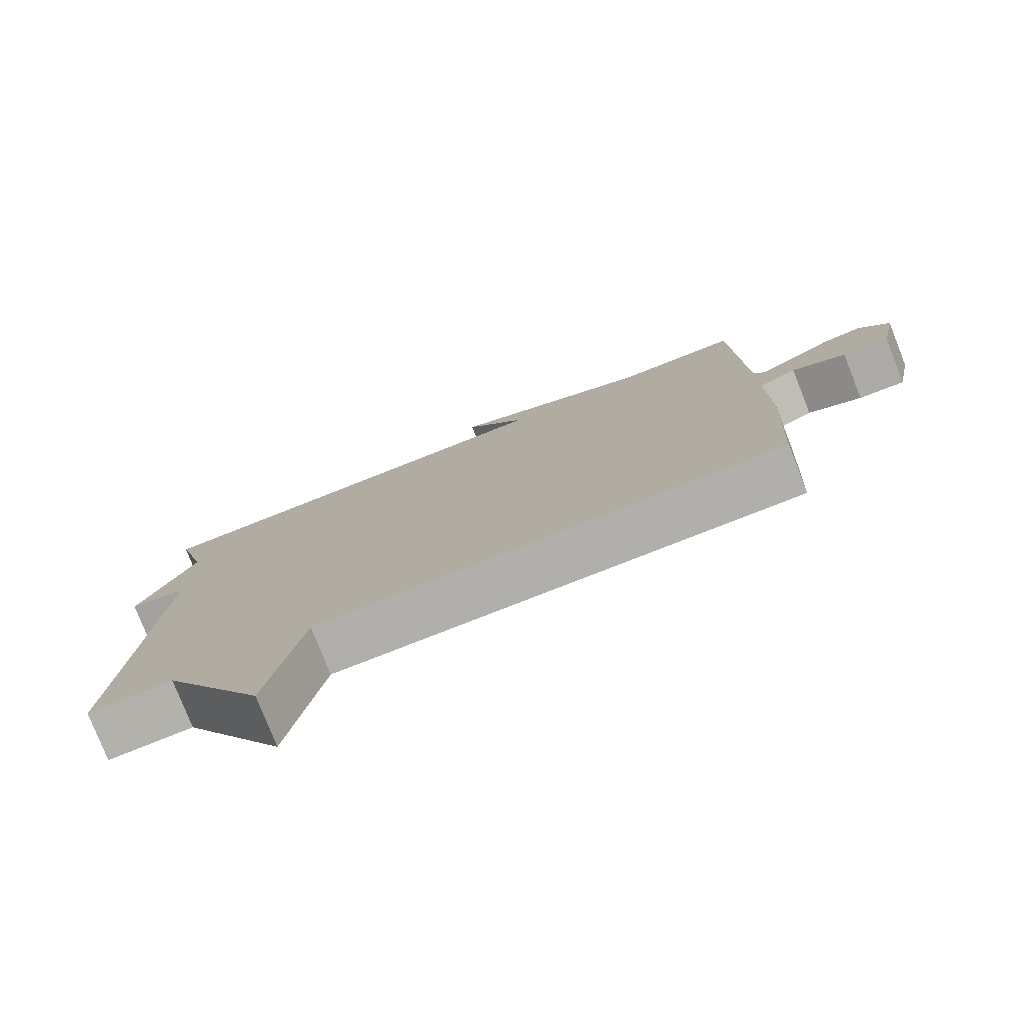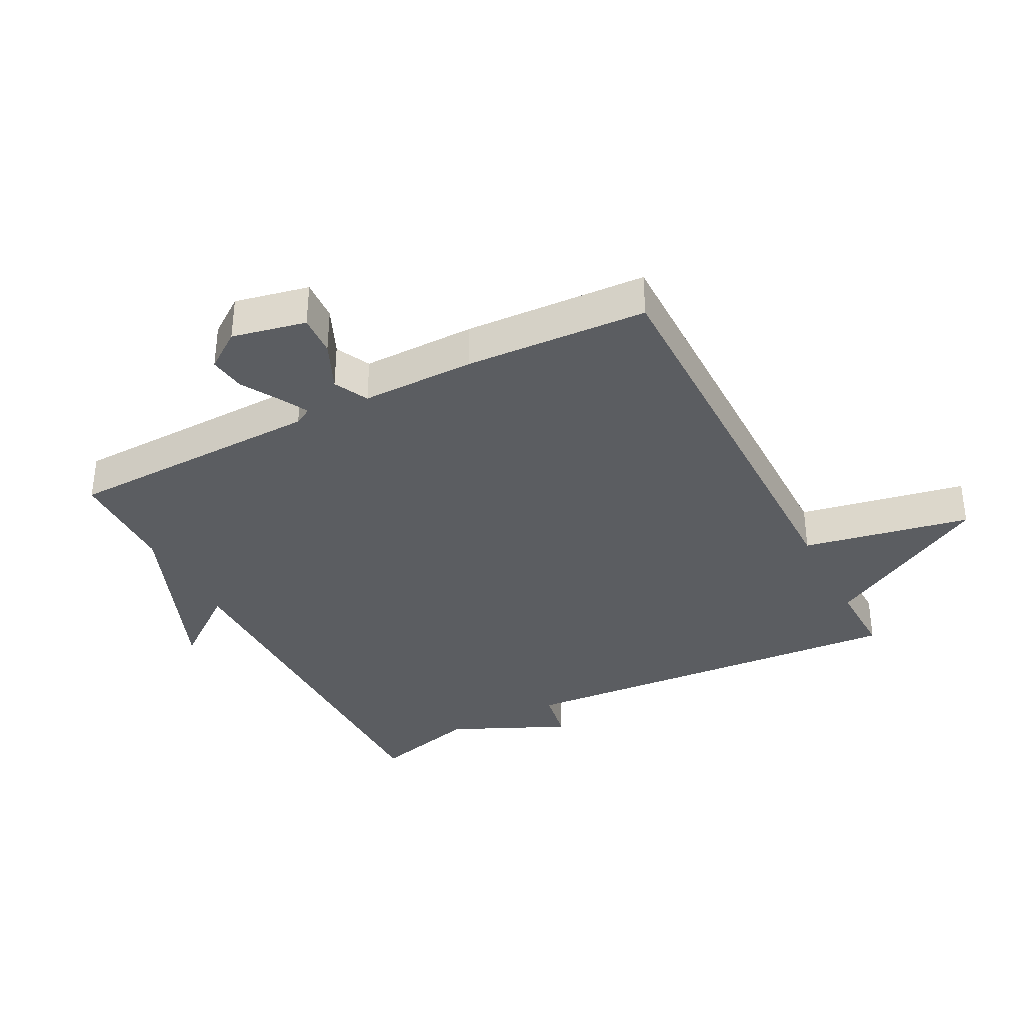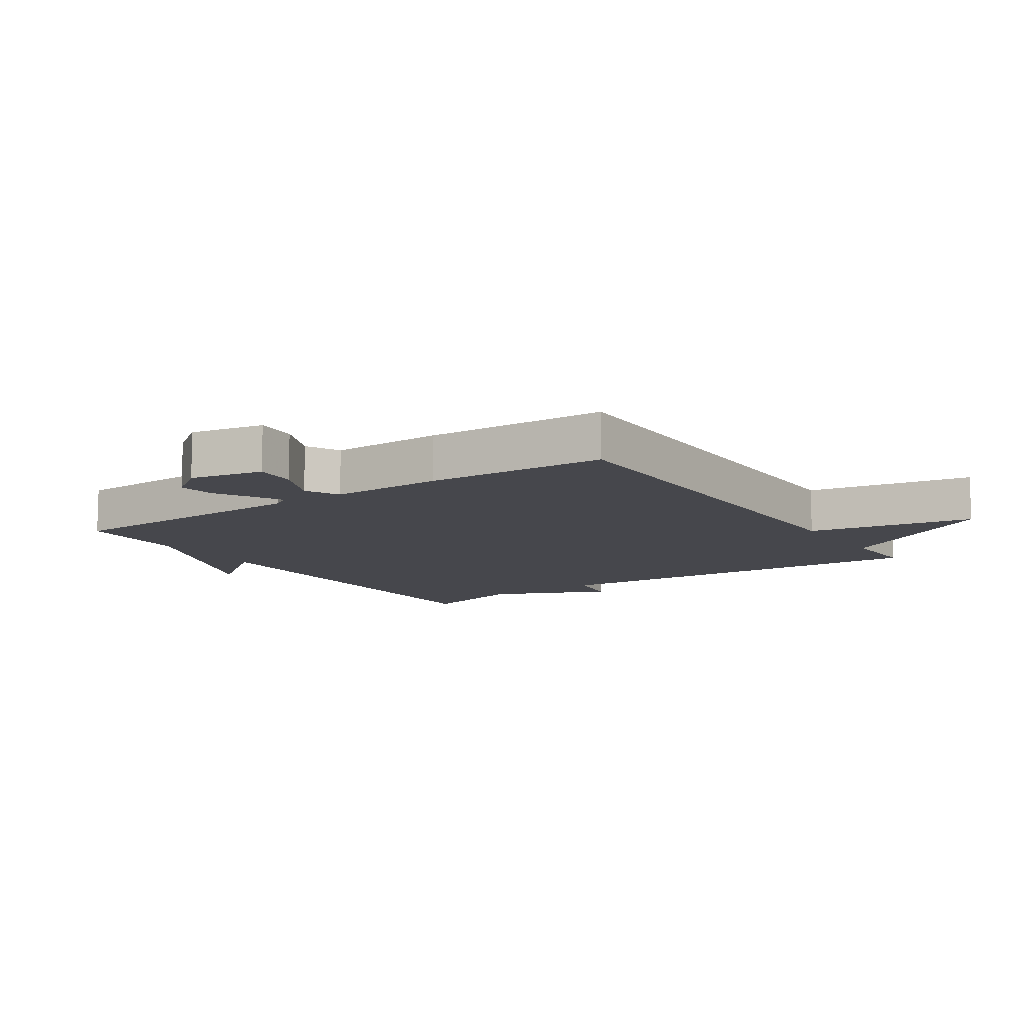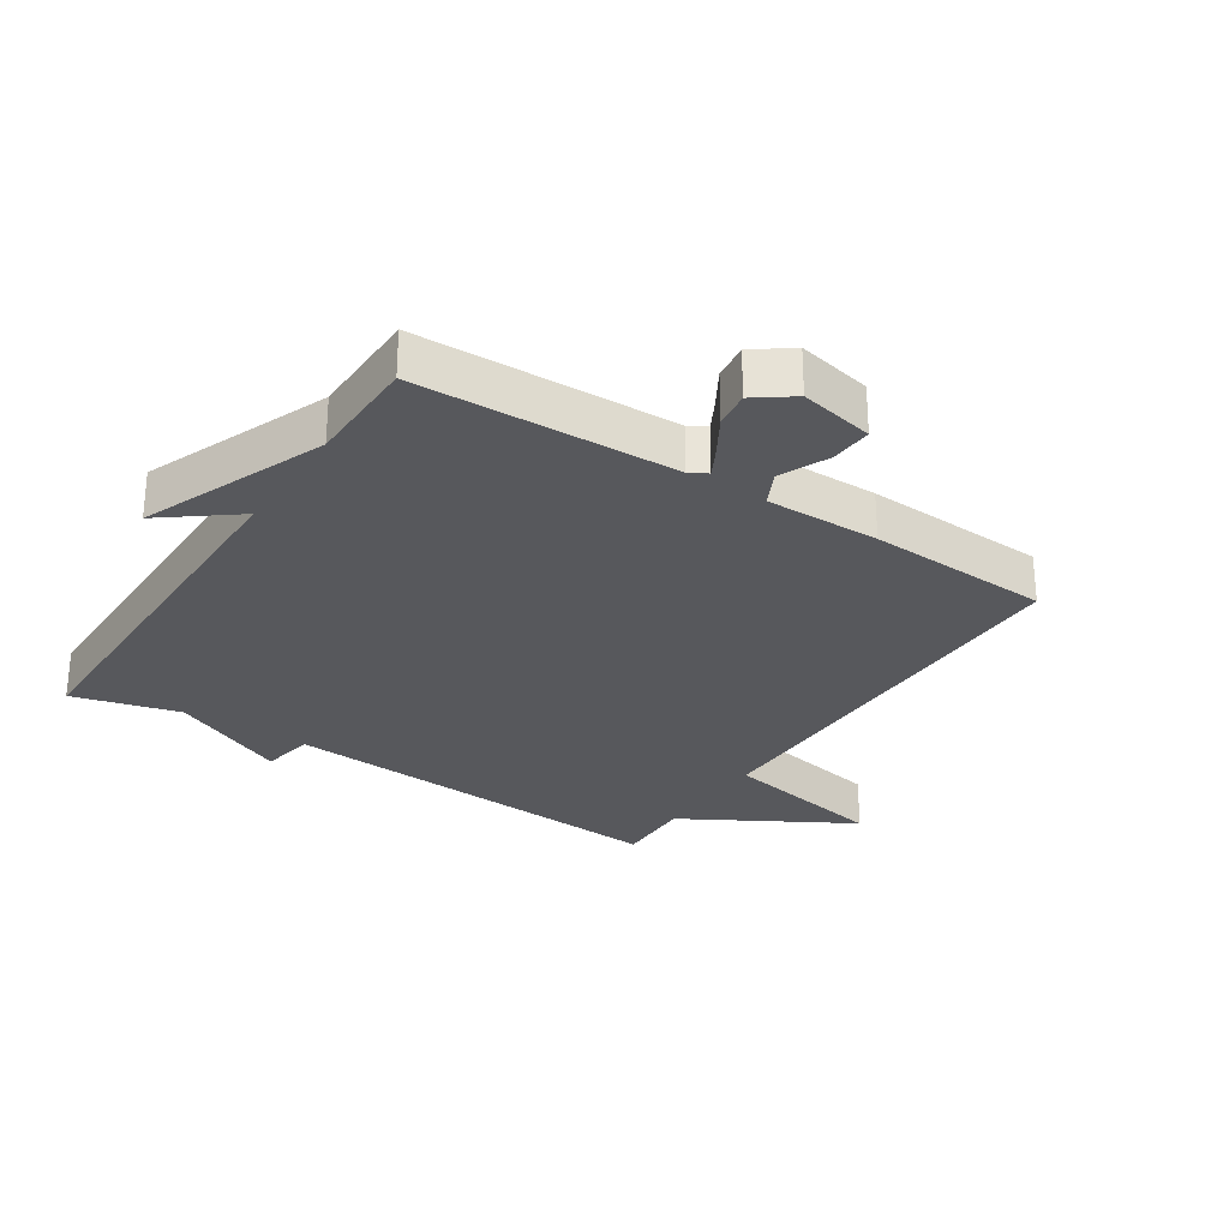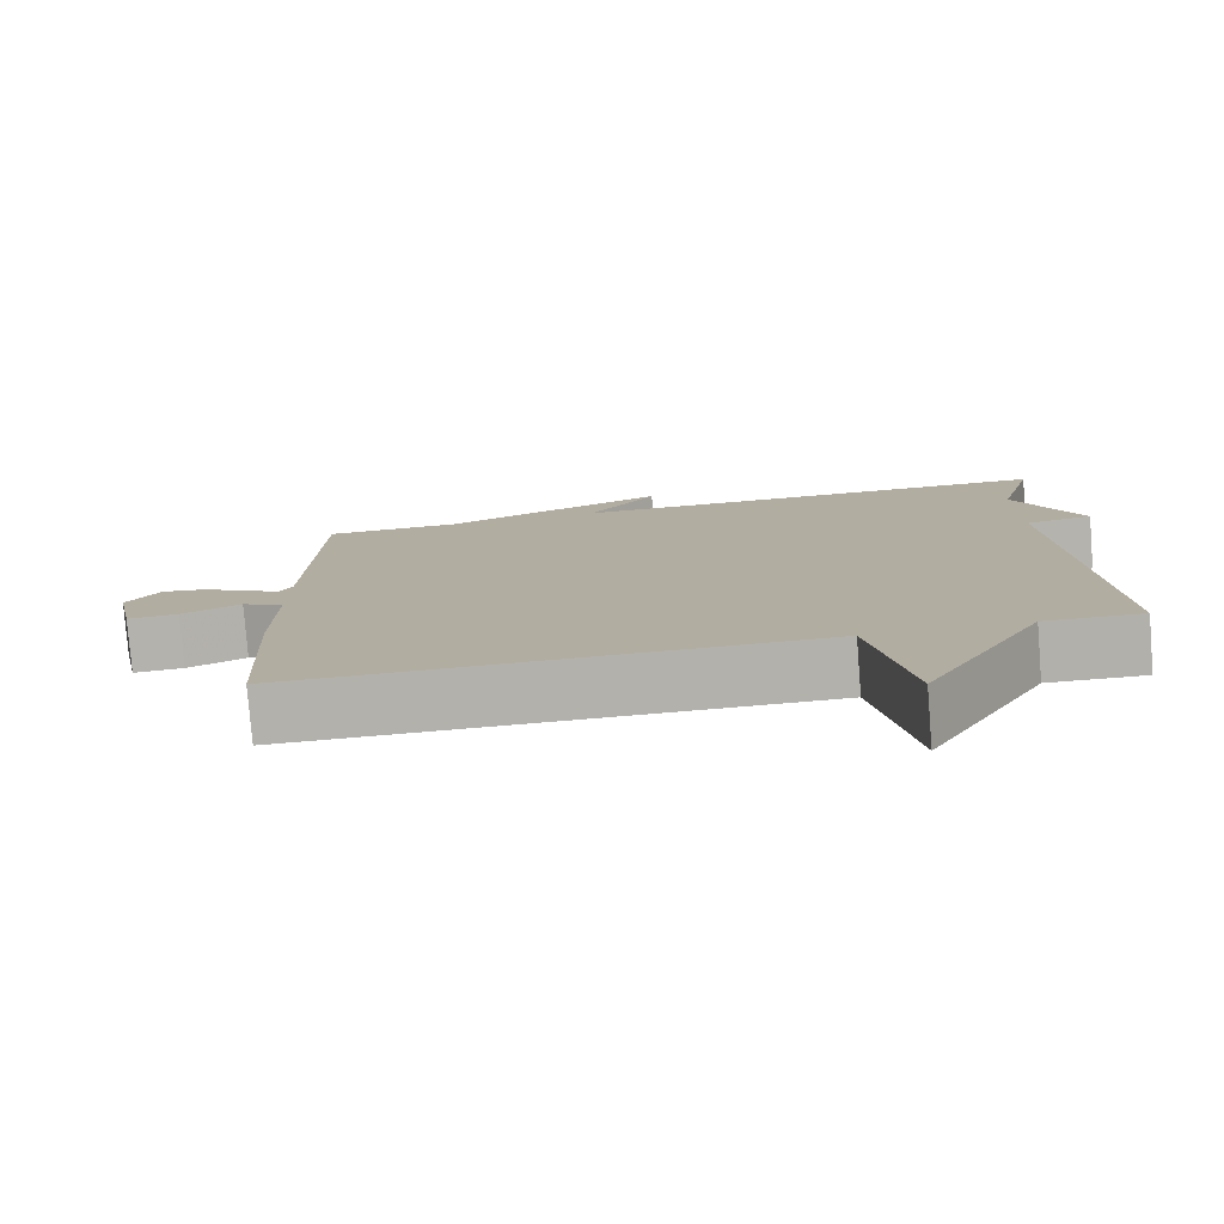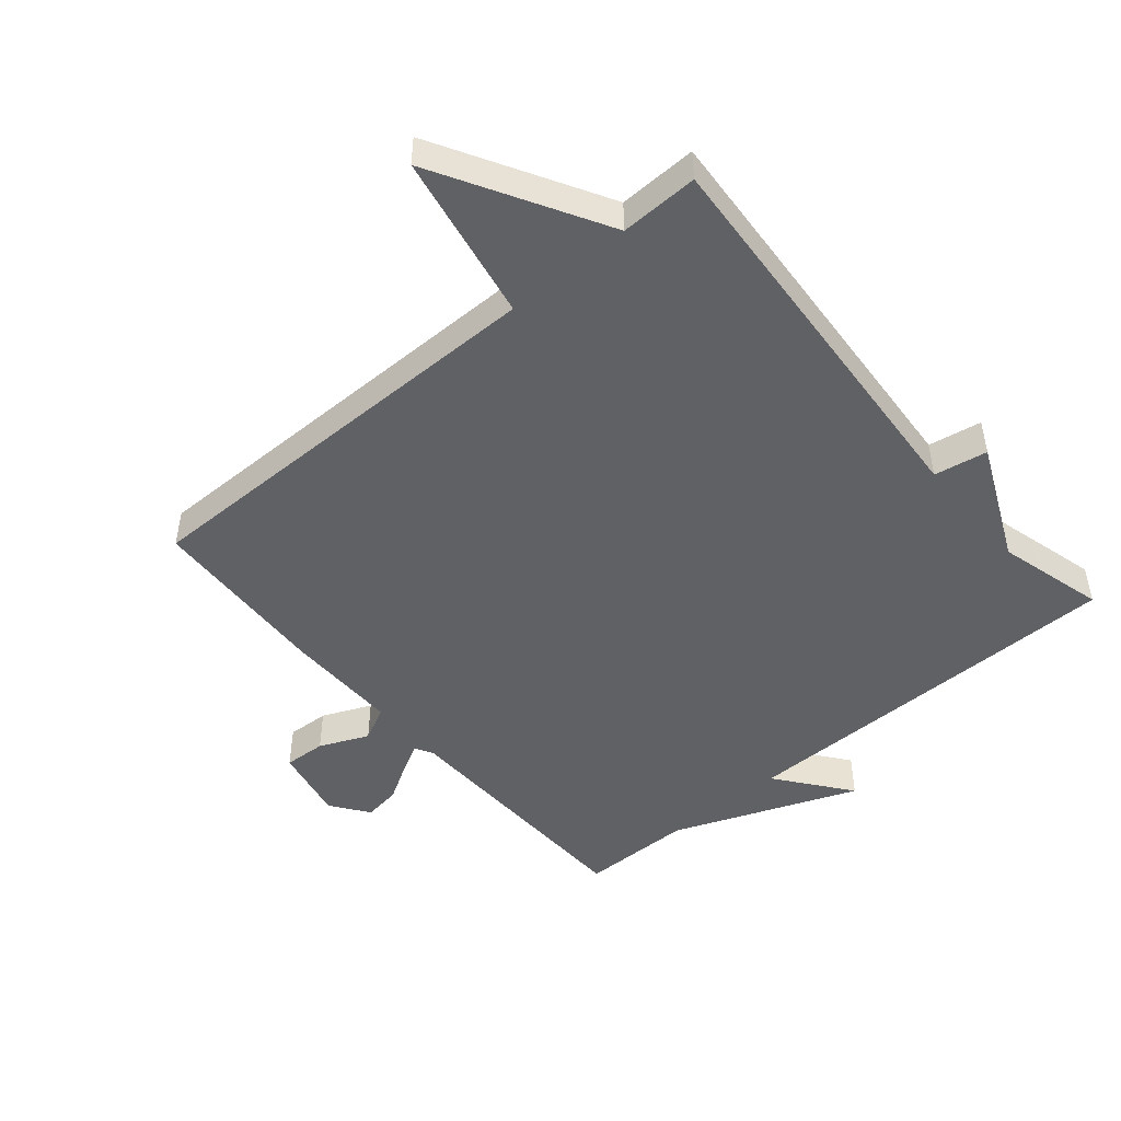
<metadata>
{"format":"obj","ext":"obj","renderer":"f3d","projection":"perspective","resolution":1024,"background":"white","views":[{"elev":-78.2,"azim":21.5,"up":"+Z"},{"elev":-35.6,"azim":117.2,"up":"+Y"},{"elev":-11.0,"azim":124.2,"up":"+Y"},{"elev":-28.5,"azim":56.8,"up":"+Y"},{"elev":-78.9,"azim":-175.4,"up":"+Z"},{"elev":-48.3,"azim":-139.7,"up":"+Y"}]}
</metadata>
<code>
v -0.5 0.07 -0.5
v -0.455 0.07 0.132
v -0.539 0.07 0.147
v -0.455 0.07 0.332
v -0.5 0.07 0.5
v 0.124 0.07 0.502
v 0.035 0.07 0.617
v 0.324 0.07 0.502
v 0.5 0.07 0.5
v 0.512 0.07 0.093
v 0.528 0.07 0.065
v 0.573 0.07 0.089
v 0.632 0.07 0.124
v 0.69 0.07 0.132
v 0.733 0.07 0.073
v 0.709 0.07 -0.044
v 0.643 0.07 -0.04
v 0.566 0.07 -0.006
v 0.512 0.07 -0.033
v 0.514 0.07 -0.212
v 0.5 0.07 -0.5
v -0.177 0.07 -0.497
v -0.227 0.07 -0.761
v -0.377 0.07 -0.497
v -0.5 0 -0.5
v -0.455 0 0.132
v -0.539 0 0.147
v -0.455 0 0.332
v -0.5 0 0.5
v 0.124 0 0.502
v 0.035 0 0.617
v 0.324 0 0.502
v 0.5 0 0.5
v 0.512 0 0.093
v 0.528 0 0.065
v 0.573 0 0.089
v 0.632 0 0.124
v 0.69 0 0.132
v 0.733 0 0.073
v 0.709 0 -0.044
v 0.643 0 -0.04
v 0.566 0 -0.006
v 0.512 0 -0.033
v 0.514 0 -0.212
v 0.5 0 -0.5
v -0.177 0 -0.497
v -0.227 0 -0.761
v -0.377 0 -0.497
f 22 23 24
f 19 20 21 22
f 19 22 24
f 16 17 18
f 15 16 18
f 14 15 18
f 13 14 18
f 12 13 18
f 11 12 18 19
f 24 1 2
f 19 24 2
f 11 19 2
f 10 11 2
f 6 7 8
f 8 9 10
f 6 8 10
f 5 6 10
f 4 5 10
f 2 3 4 10
f 48 47 46
f 46 45 44 43
f 48 46 43
f 42 41 40
f 42 40 39
f 42 39 38
f 42 38 37
f 42 37 36
f 43 42 36 35
f 26 25 48
f 26 48 43
f 26 43 35
f 26 35 34
f 32 31 30
f 34 33 32
f 34 32 30
f 34 30 29
f 34 29 28
f 34 28 27 26
f 1 25 26 2
f 2 26 27 3
f 3 27 28 4
f 4 28 29 5
f 5 29 30 6
f 6 30 31 7
f 7 31 32 8
f 8 32 33 9
f 9 33 34 10
f 10 34 35 11
f 11 35 36 12
f 12 36 37 13
f 13 37 38 14
f 14 38 39 15
f 15 39 40 16
f 16 40 41 17
f 17 41 42 18
f 18 42 43 19
f 19 43 44 20
f 20 44 45 21
f 21 45 46 22
f 22 46 47 23
f 23 47 48 24
f 24 48 25 1

</code>
